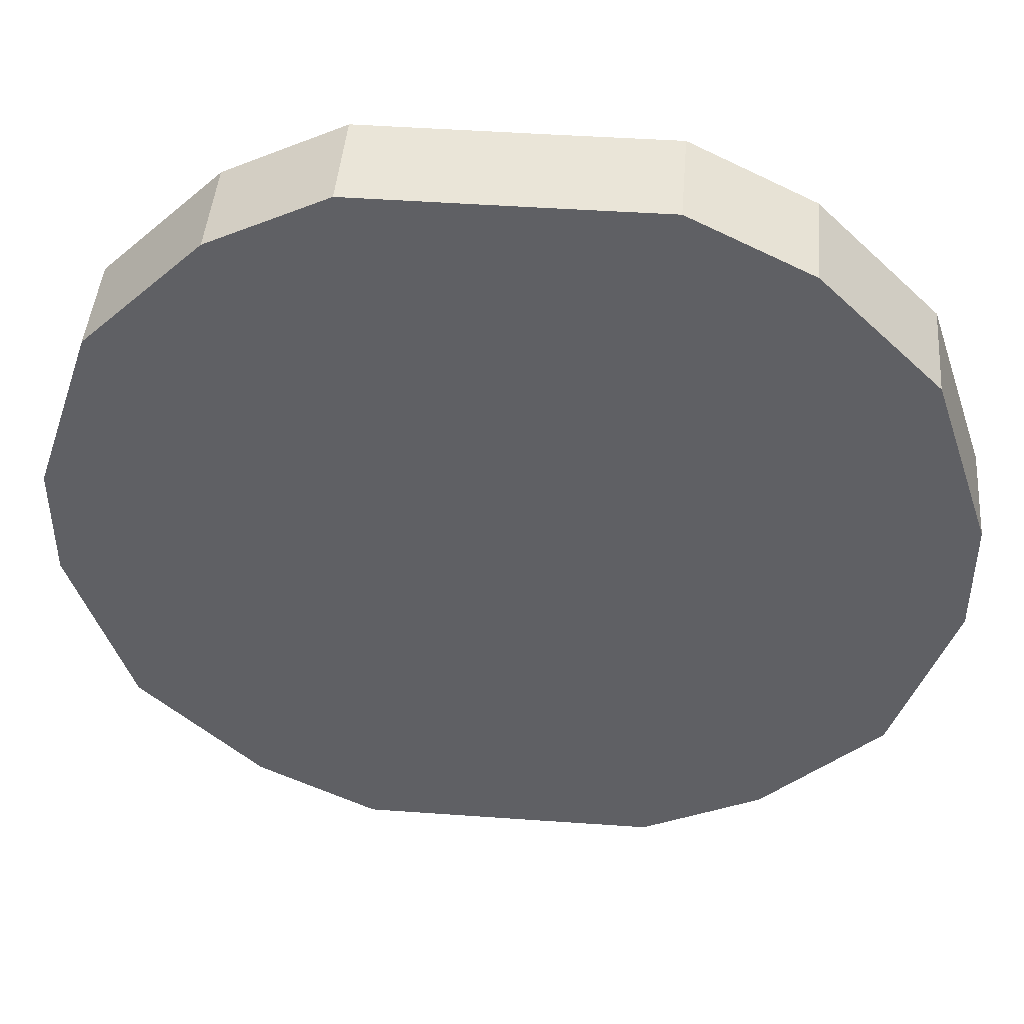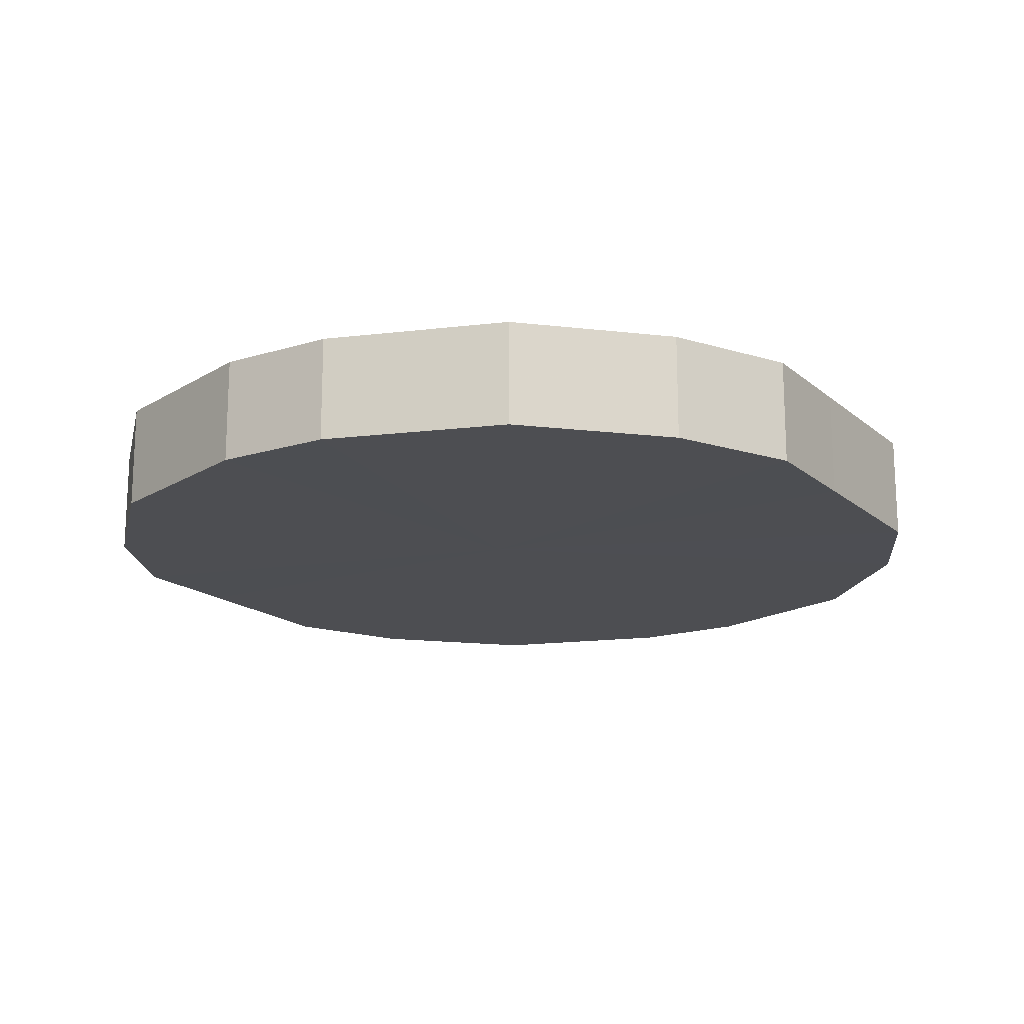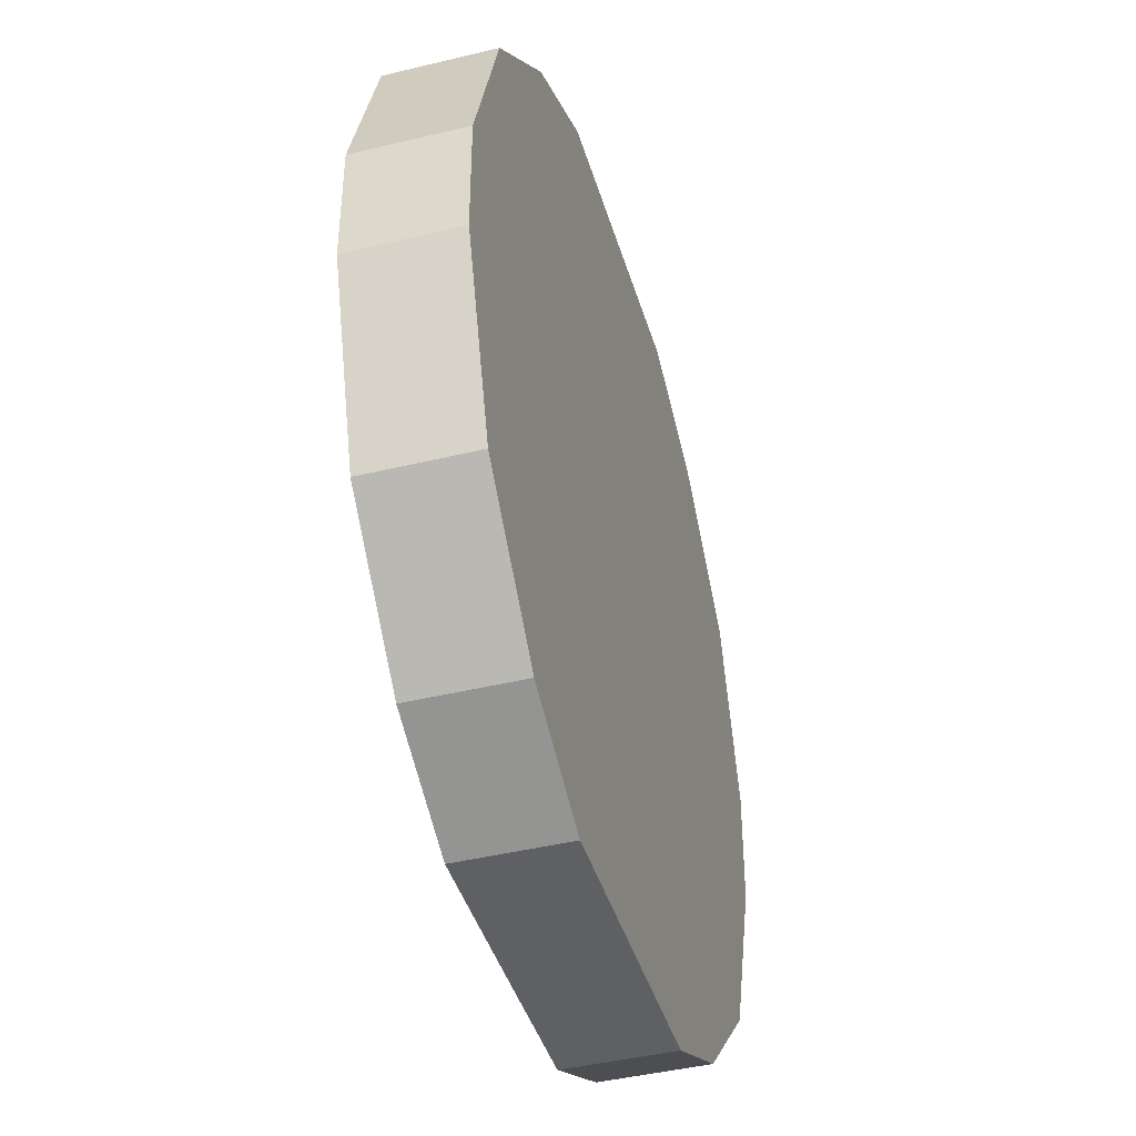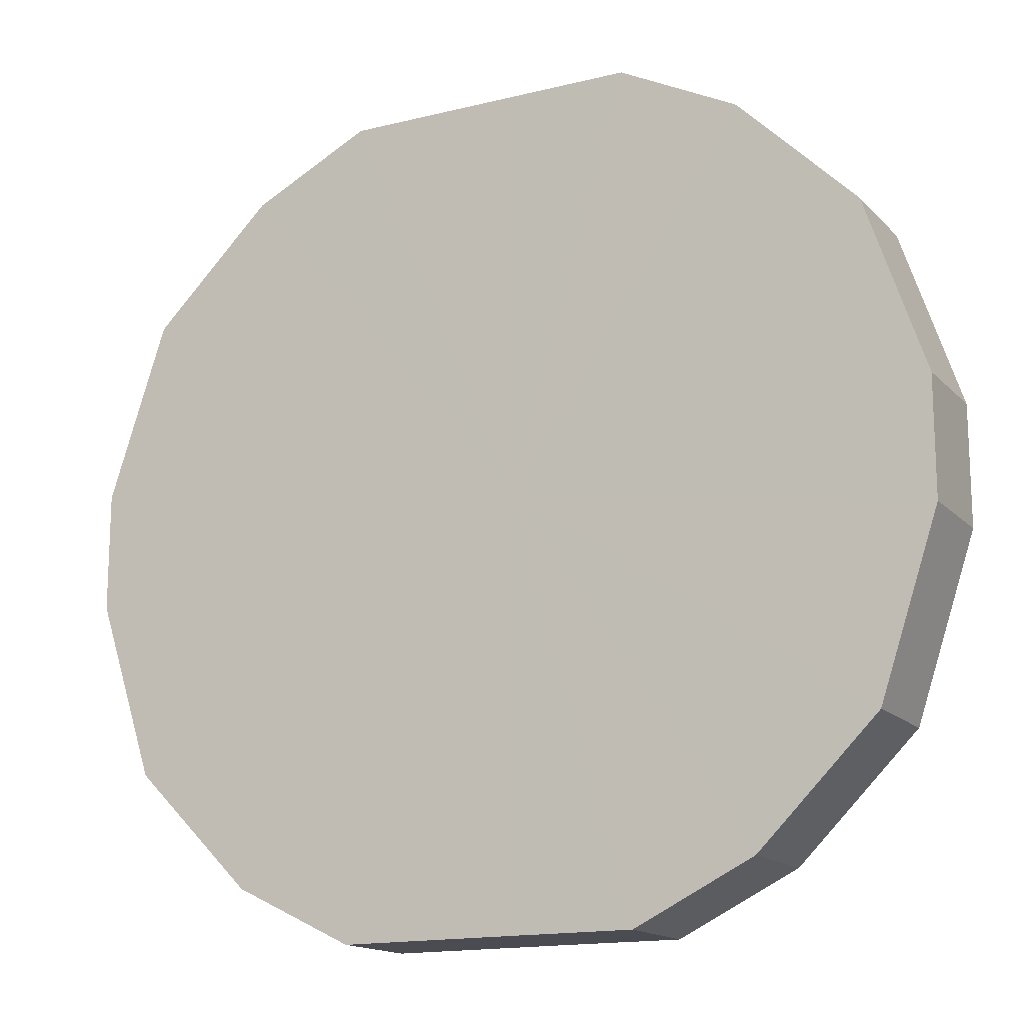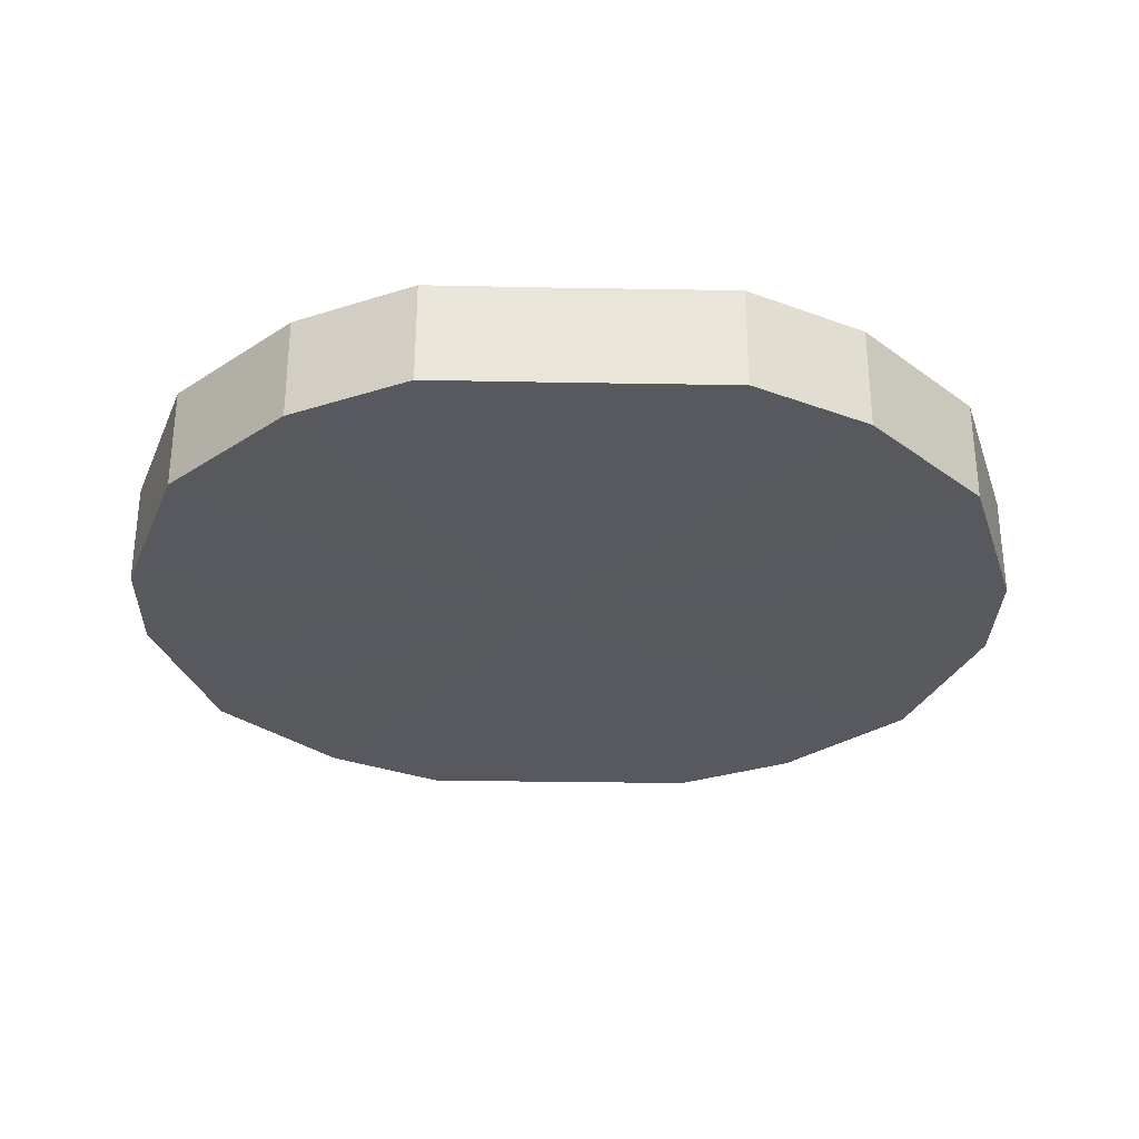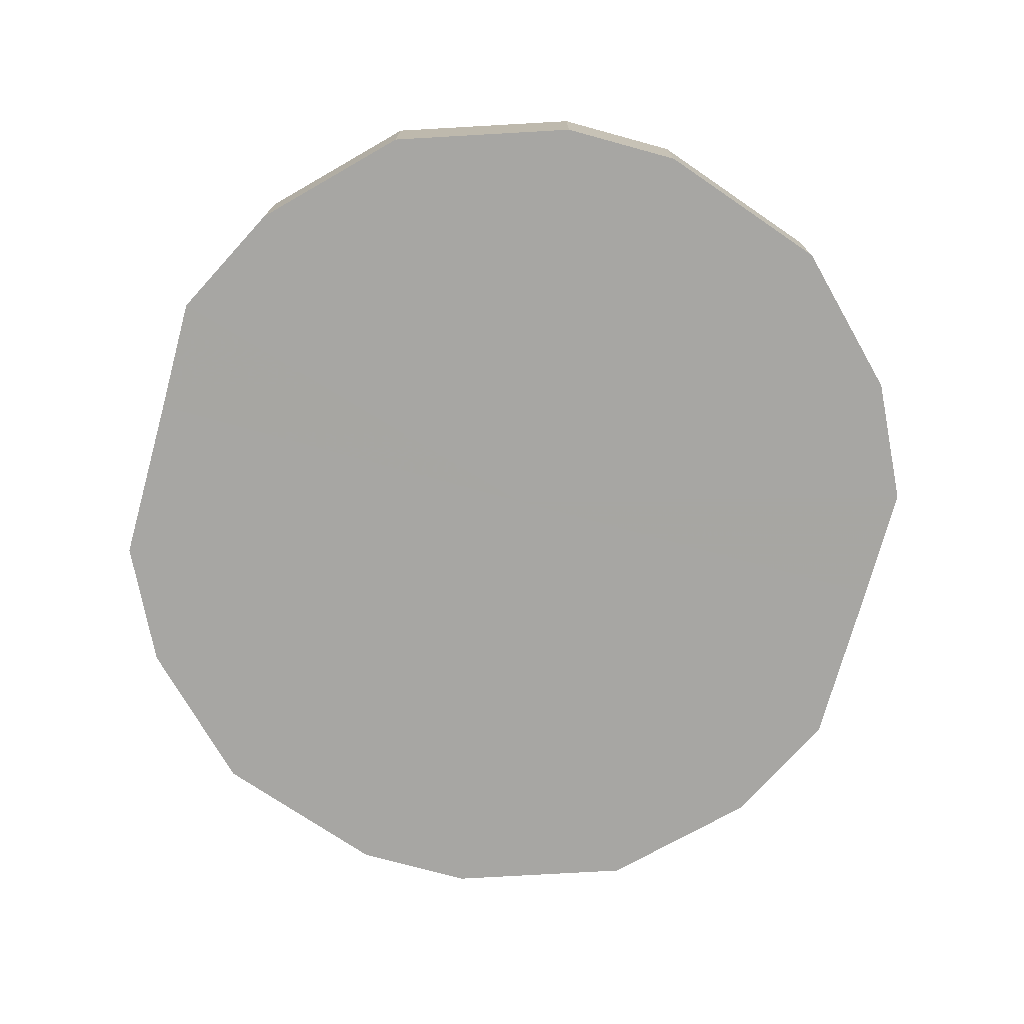
<metadata>
{"format":"obj","ext":"obj","renderer":"f3d","projection":"perspective","resolution":1024,"background":"white","views":[{"elev":44.8,"azim":4.8,"up":"+Y"},{"elev":-17.1,"azim":122.0,"up":"+Z"},{"elev":-42.6,"azim":-73.8,"up":"+Y"},{"elev":-15.6,"azim":27.2,"up":"+Y"},{"elev":-30.3,"azim":178.4,"up":"+Z"},{"elev":-74.1,"azim":74.6,"up":"+Z"}]}
</metadata>
<code>
o 27588
v 2248 1885 23.48
v 2248 1885 23.48
v 2248 1885 23.5
v 2248 1885 23.48
v 2248 1885 23.5
v 2248 1885 23.48
v 2248 1885 23.5
v 2248 1885 23.48
v 2248 1885 23.5
v 2248 1885 23.48
v 2248 1885 23.5
v 2248 1885 23.48
v 2248 1885 23.5
v 2248 1885 23.48
v 2248 1885 23.5
v 2248 1885 23.48
v 2248 1885 23.5
v 2248 1885 23.48
v 2248 1885 23.5
v 2248 1885 23.48
v 2248 1885 23.5
v 2248 1885 23.48
v 2248 1885 23.5
v 2248 1885 23.48
v 2248 1885 23.5
v 2248 1885 23.48
v 2248 1885 23.5
v 2248 1885 23.48
v 2248 1885 23.5
v 2248 1885 23.48
v 2248 1885 23.5
v 2248 1885 23.48
v 2248 1885 23.5
v 2248 1885 23.48
v 2248 1885 23.5
v 2248 1885 23.5
v 2248 1885 23.5
v 2248 1885 23.48
v 2248 1885 23.5
v 2248 1885 23.48
v 2248 1885 23.5
v 2248 1885 23.5
v 2248 1885 23.48
v 2248 1885 23.5
v 2248 1885 23.48
v 2248 1885 23.48
v 2248 1885 23.5
v 2248 1885 23.5
v 2248 1885 23.48
v 2248 1885 23.5
v 2248 1885 23.48
v 2248 1885 23.48
v 2248 1885 23.5
v 2248 1885 23.5
v 2248 1885 23.48
v 2248 1885 23.5
v 2248 1885 23.48
v 2248 1885 23.48
v 2248 1885 23.5
v 2248 1885 23.5
v 2248 1885 23.48
v 2248 1885 23.5
v 2248 1885 23.48
v 2248 1885 23.48
v 2248 1885 23.5
v 2248 1885 23.5
v 2248 1885 23.48
v 2248 1885 23.5
v 2248 1885 23.48
v 2248 1885 23.48
v 2248 1885 23.5
v 2248 1885 23.48
v 2248 1885 23.48
v 2248 1885 23.48
v 2248 1885 23.48
v 2248 1885 23.48
v 2248 1885 23.48
v 2248 1885 23.48
v 2248 1885 23.48
v 2248 1885 23.48
v 2248 1885 23.48
v 2248 1885 23.48
v 2248 1885 23.48
v 2248 1885 23.48
v 2248 1885 23.48
v 2248 1885 23.48
v 2248 1885 23.48
v 2248 1885 23.48
v 2248 1885 23.48
v 2248 1885 23.48
v 2248 1885 23.48
v 2248 1885 23.5
v 2248 1885 23.5
v 2248 1885 23.5
v 2248 1885 23.5
v 2248 1885 23.5
v 2248 1885 23.5
v 2248 1885 23.5
v 2248 1885 23.5
v 2248 1885 23.5
v 2248 1885 23.5
v 2248 1885 23.5
v 2248 1885 23.5
v 2248 1885 23.5
v 2248 1885 23.5
v 2248 1885 23.5
v 2248 1885 23.5
v 2248 1885 23.5
v 2248 1885 23.5
v 2248 1885 23.5
f 1 2 3
f 2 4 5
f 6 1 7
f 4 8 9
f 10 6 11
f 8 12 13
f 14 10 15
f 12 16 17
f 18 14 19
f 16 20 21
f 22 18 23
f 20 24 25
f 26 22 27
f 24 28 29
f 30 26 31
f 28 32 33
f 34 30 35
f 32 34 36
f 37 38 39
f 39 40 41
f 42 43 37
f 44 45 42
f 41 46 47
f 48 49 44
f 50 51 48
f 47 52 53
f 54 55 50
f 56 57 54
f 53 58 59
f 60 61 56
f 62 63 60
f 59 64 65
f 66 67 62
f 68 69 66
f 65 70 71
f 71 72 68
f 73 74 75
f 73 76 74
f 73 75 77
f 73 78 76
f 73 77 79
f 73 80 78
f 73 79 81
f 73 82 80
f 73 81 83
f 73 84 82
f 73 83 85
f 73 86 84
f 73 85 87
f 73 88 86
f 73 87 89
f 73 90 88
f 73 89 91
f 73 91 90
f 92 93 94
f 92 95 93
f 92 94 96
f 92 97 95
f 92 96 98
f 92 99 97
f 92 98 100
f 92 101 99
f 92 100 102
f 92 103 101
f 92 102 104
f 92 105 103
f 92 104 106
f 92 107 105
f 92 106 108
f 92 109 107
f 92 108 110
f 92 110 109

</code>
